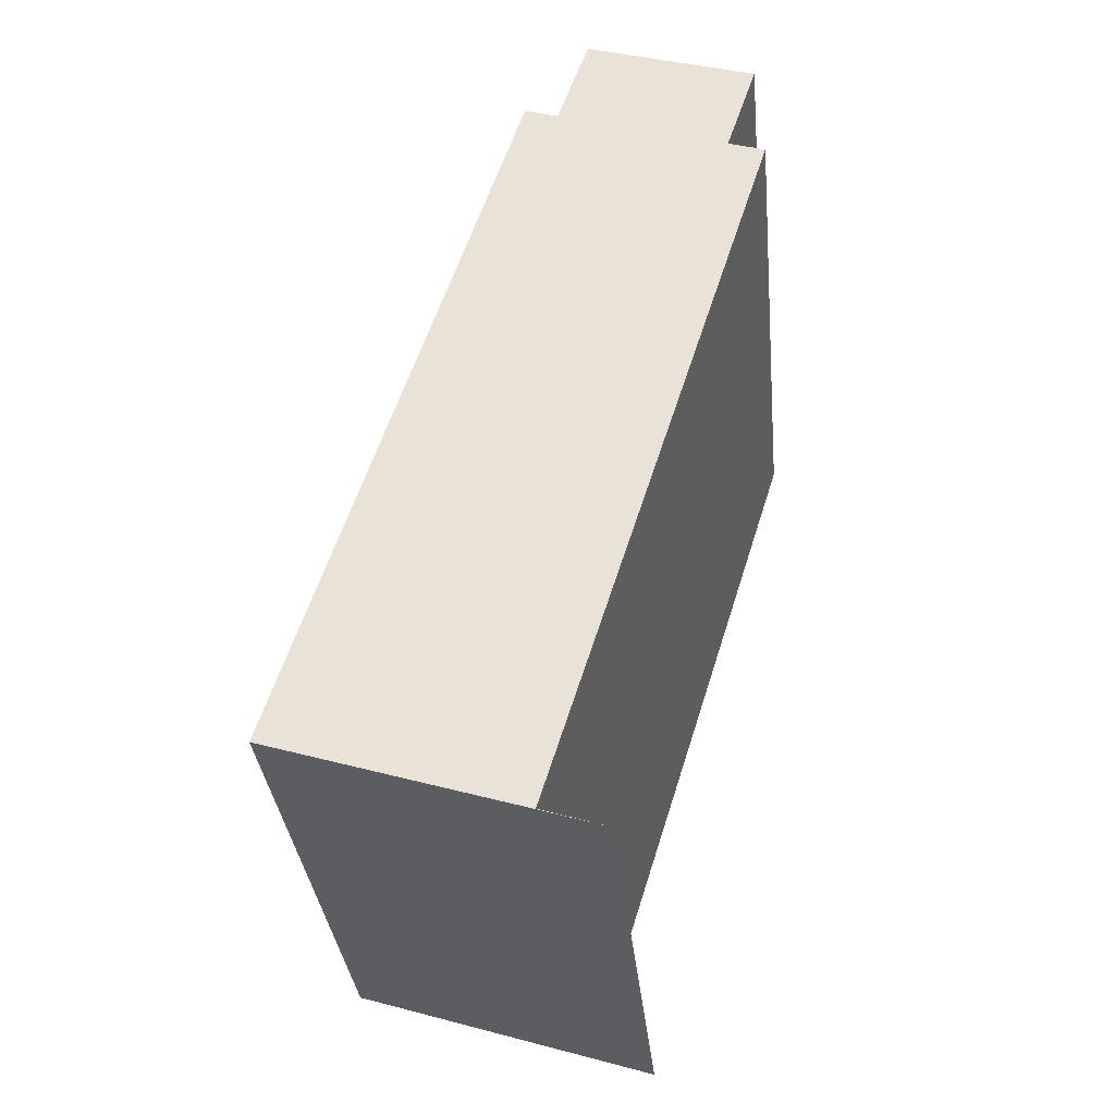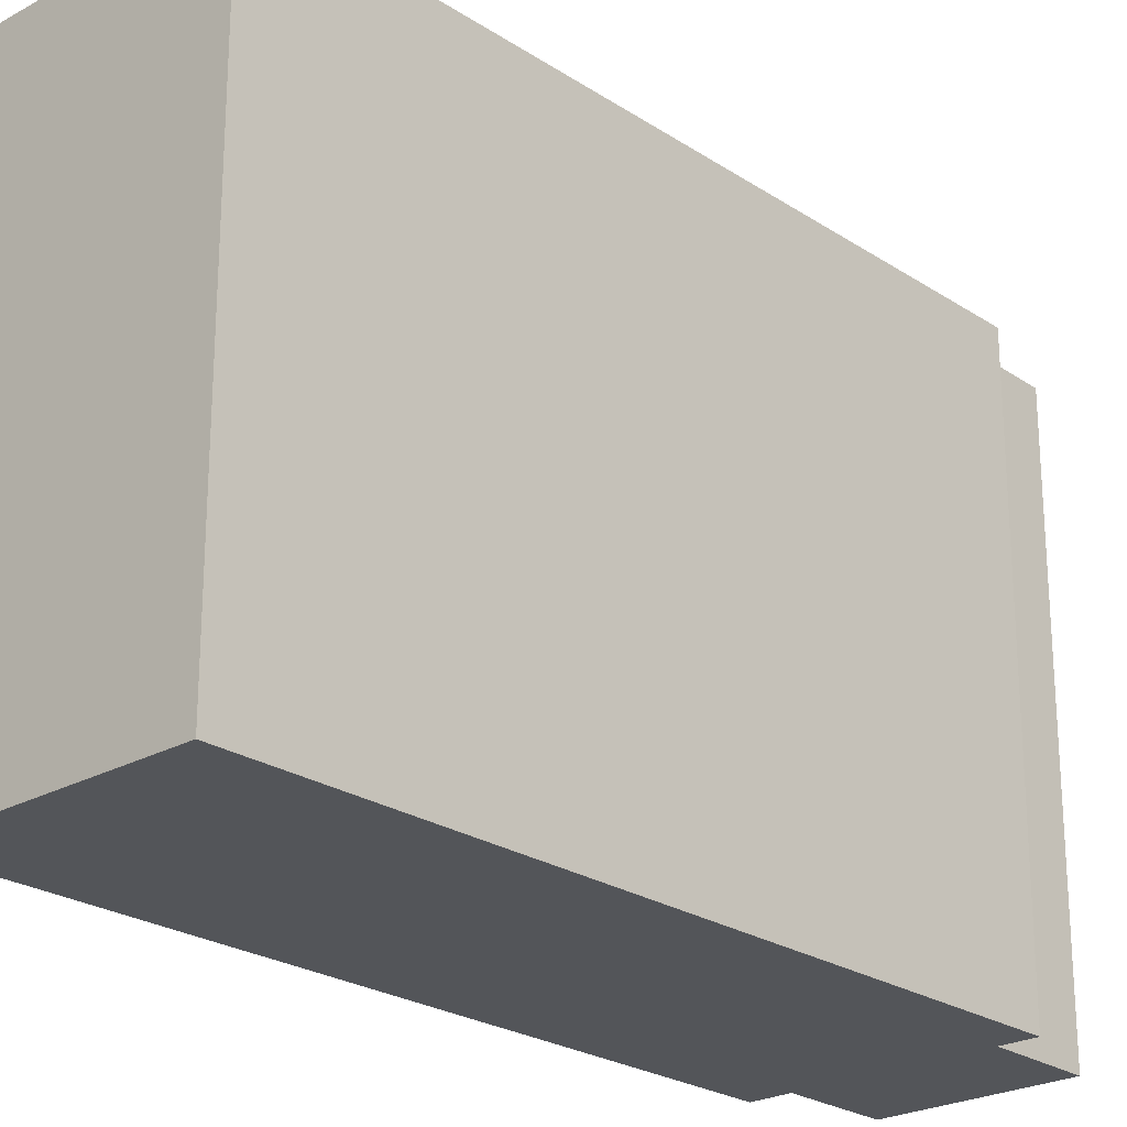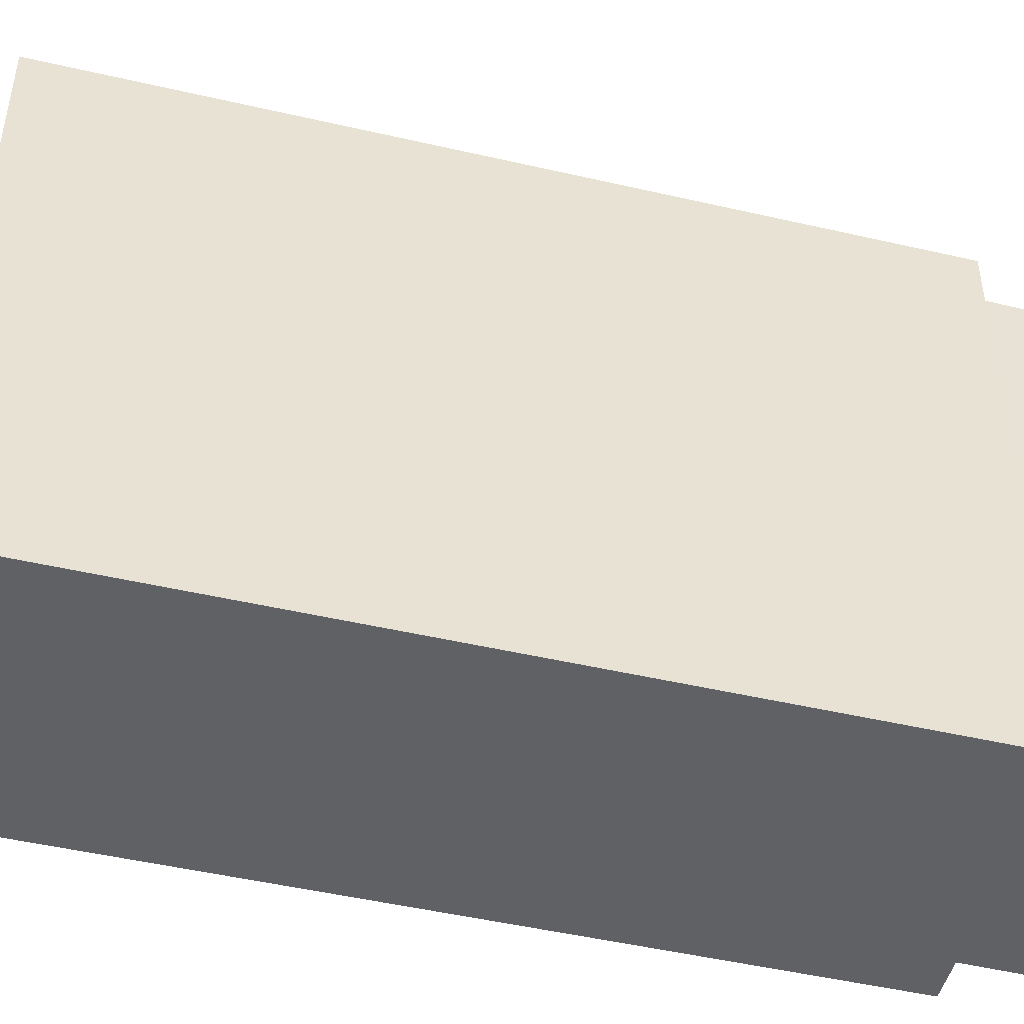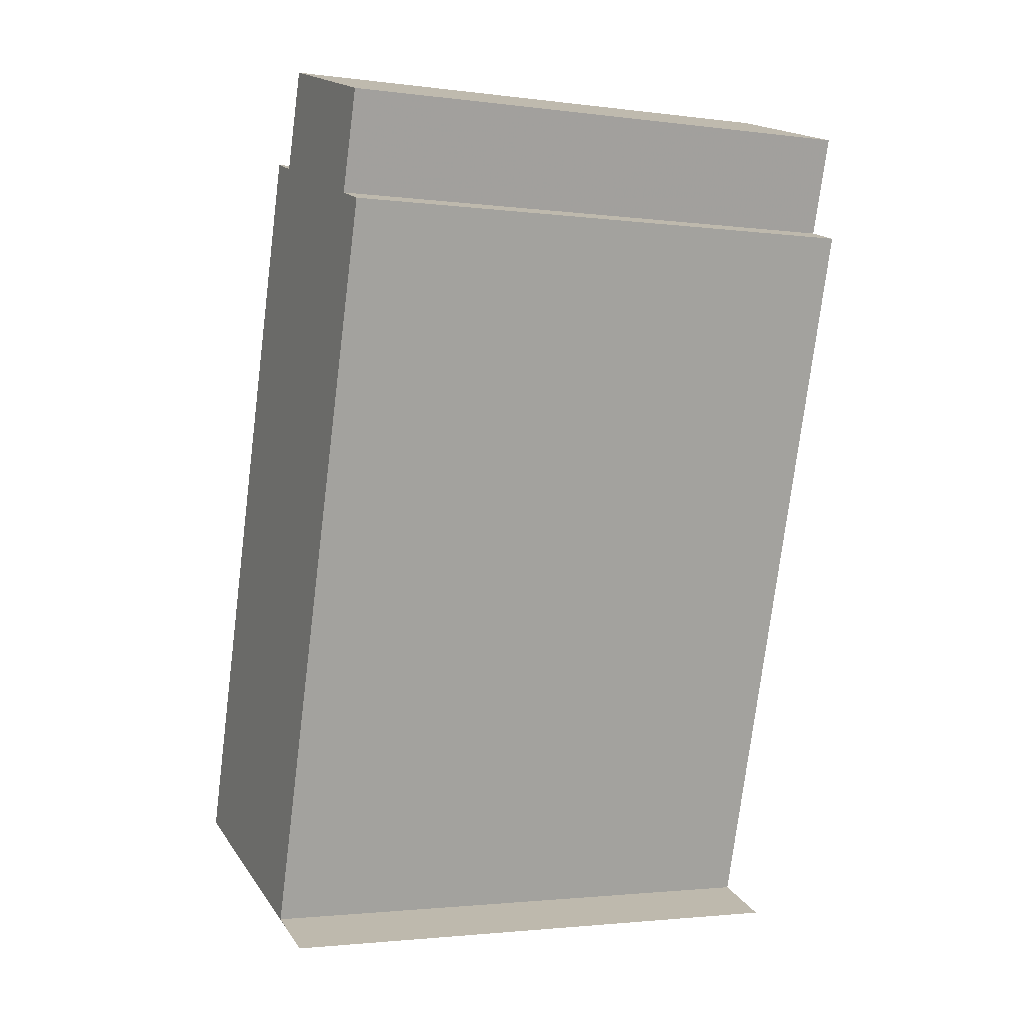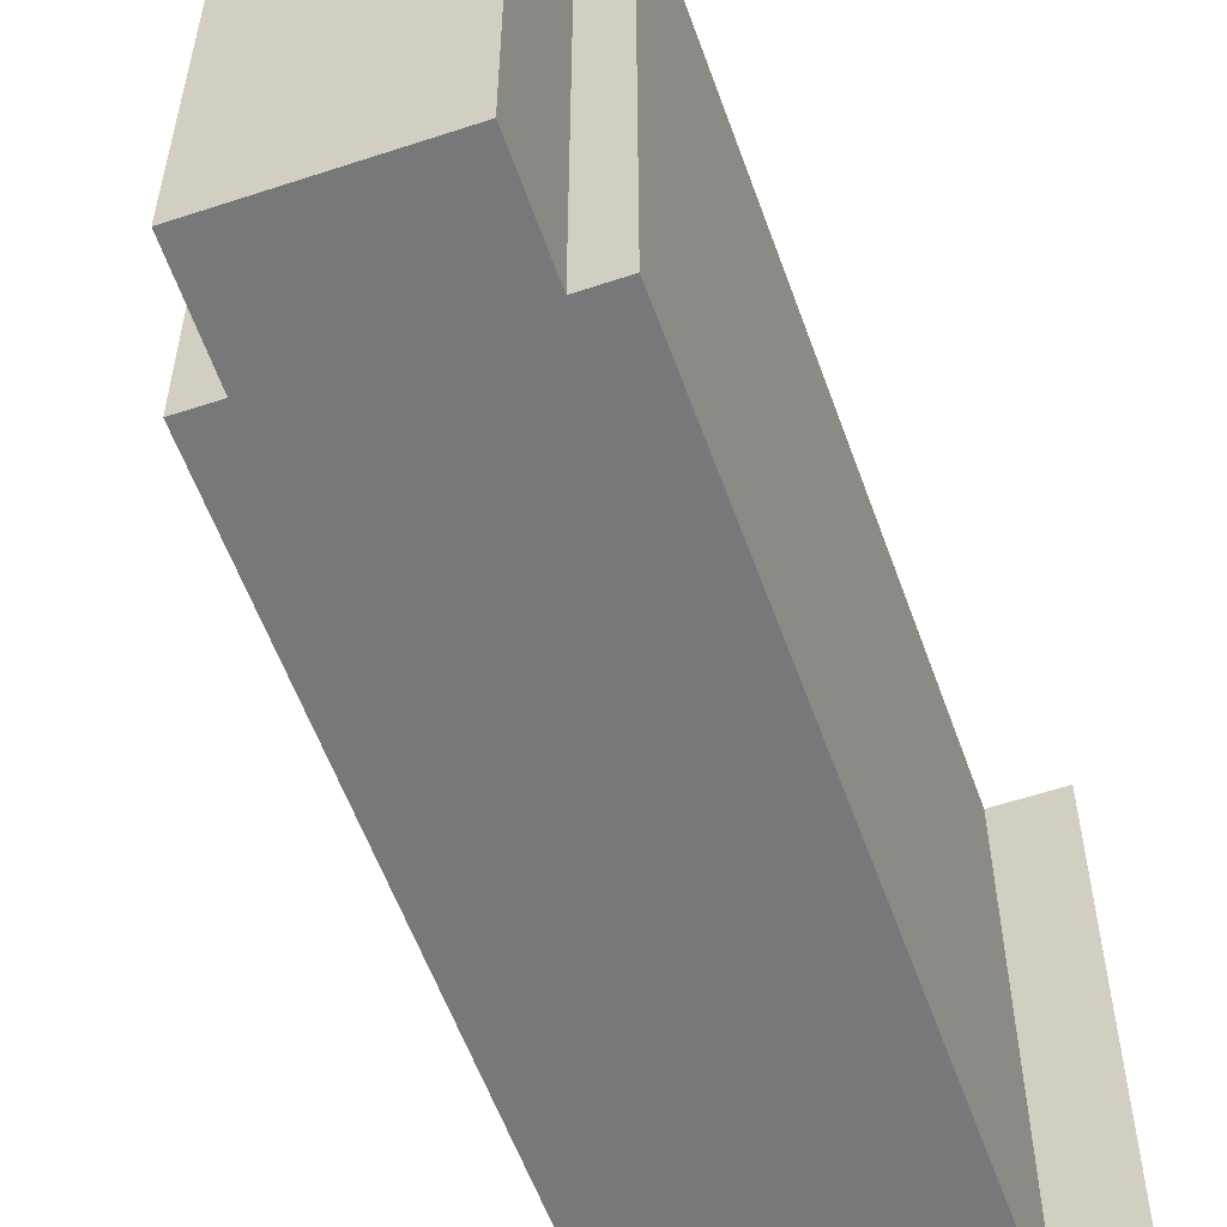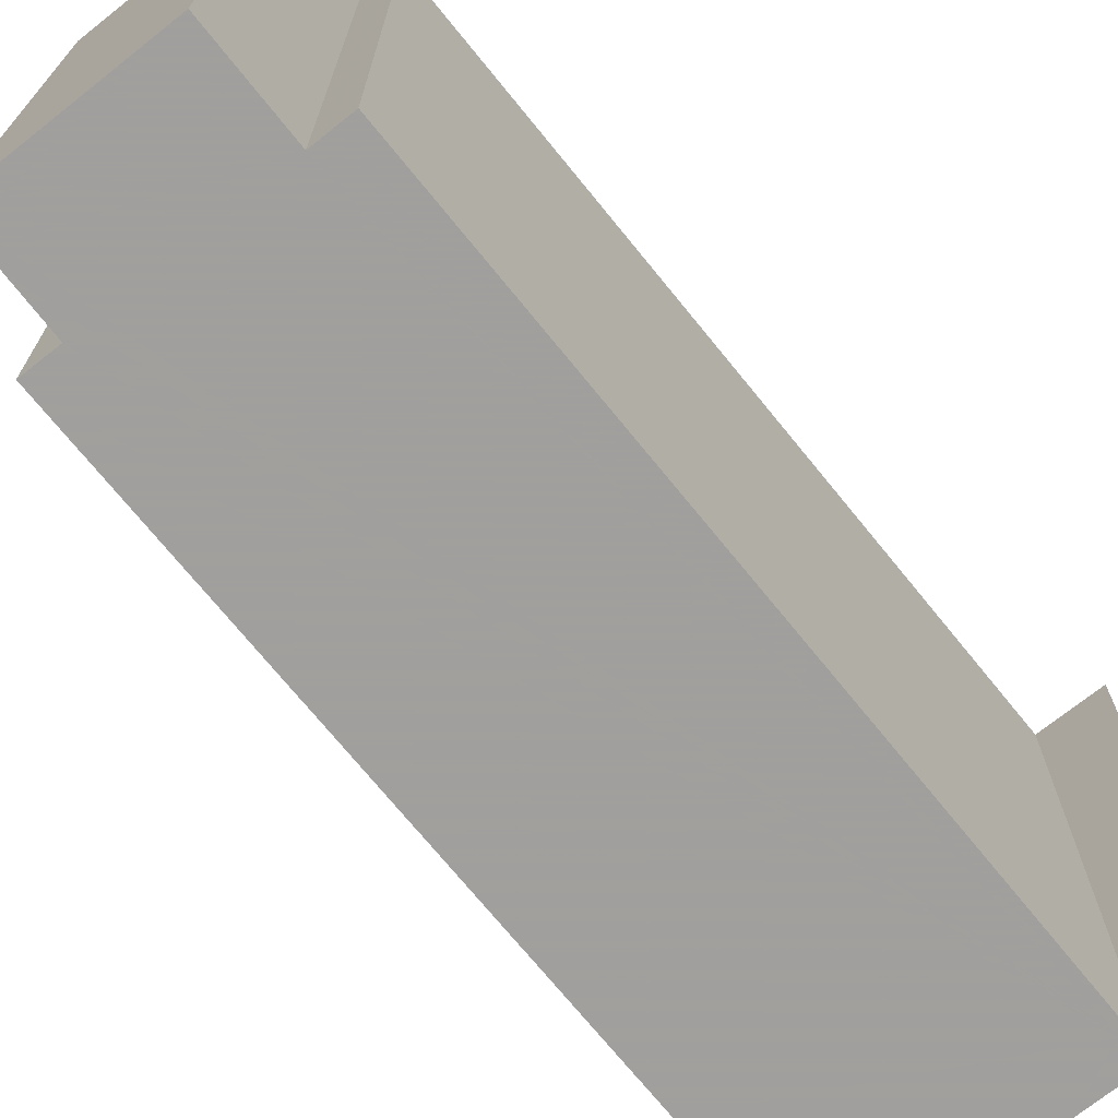
<metadata>
{"format":"obj","ext":"obj","renderer":"f3d","projection":"perspective","resolution":1024,"background":"white","views":[{"elev":-34.4,"azim":5.6,"up":"+Z"},{"elev":-24.1,"azim":-119.9,"up":"+Y"},{"elev":-48.7,"azim":-87.1,"up":"+Y"},{"elev":-2.2,"azim":65.4,"up":"+Z"},{"elev":-57.4,"azim":36.9,"up":"+Y"},{"elev":-71.5,"azim":56.3,"up":"+Y"}]}
</metadata>
<code>
v 5.018 -0.02316 4.956
v 5.046 -0.02316 5.044
v 5.047 -0.02316 4.947
v 5.05 -0.02316 5.043
v 5.053 -0.02316 5.054
v 5.055 -0.02316 4.945
v 5.07 -0.02316 5.036
v 5.074 -0.02316 5.048
v 5.075 -0.02316 5.035
v 5.047 -0.08884 4.947
v 5.046 -0.08884 5.044
v 5.018 -0.08884 4.956
v 5.05 -0.08884 5.043
v 5.053 -0.08884 5.054
v 5.055 -0.08884 4.945
v 5.07 -0.08884 5.036
v 5.074 -0.08884 5.048
v 5.075 -0.08884 5.035
v 5.07 -0.08884 5.036
v 5.075 -0.08884 5.035
v 5.075 -0.02316 5.035
v 5.07 -0.02316 5.036
v 5.074 -0.08884 5.048
v 5.07 -0.08884 5.036
v 5.07 -0.02316 5.036
v 5.074 -0.02316 5.048
v 5.053 -0.08884 5.054
v 5.074 -0.08884 5.048
v 5.074 -0.02316 5.048
v 5.053 -0.02316 5.054
v 5.05 -0.08884 5.043
v 5.053 -0.08884 5.054
v 5.053 -0.02316 5.054
v 5.05 -0.02316 5.043
v 5.046 -0.08884 5.044
v 5.05 -0.08884 5.043
v 5.05 -0.02316 5.043
v 5.046 -0.02316 5.044
v 5.018 -0.08884 4.956
v 5.046 -0.08884 5.044
v 5.046 -0.02316 5.044
v 5.018 -0.02316 4.956
v 5.055 -0.08884 4.945
v 5.018 -0.08884 4.956
v 5.018 -0.02316 4.956
v 5.055 -0.02316 4.945
v 5.047 -0.08884 4.947
v 5.055 -0.08884 4.945
v 5.055 -0.02316 4.945
v 5.047 -0.02316 4.947
v 5.075 -0.08884 5.035
v 5.047 -0.08884 4.947
v 5.047 -0.02316 4.947
v 5.075 -0.02316 5.035
f 1 2 3
f 3 2 4
f 3 4 5
f 6 1 3
f 3 5 7
f 8 7 5
f 9 3 7
f 10 11 12
f 13 11 10
f 14 13 10
f 15 10 12
f 16 14 10
f 17 14 16
f 18 16 10
f 19 20 21
f 19 21 22
f 23 24 25
f 23 25 26
f 27 28 29
f 27 29 30
f 31 32 33
f 31 33 34
f 35 36 37
f 35 37 38
f 39 40 41
f 39 41 42
f 43 44 45
f 43 45 46
f 47 48 49
f 47 49 50
f 51 52 53
f 51 53 54

</code>
